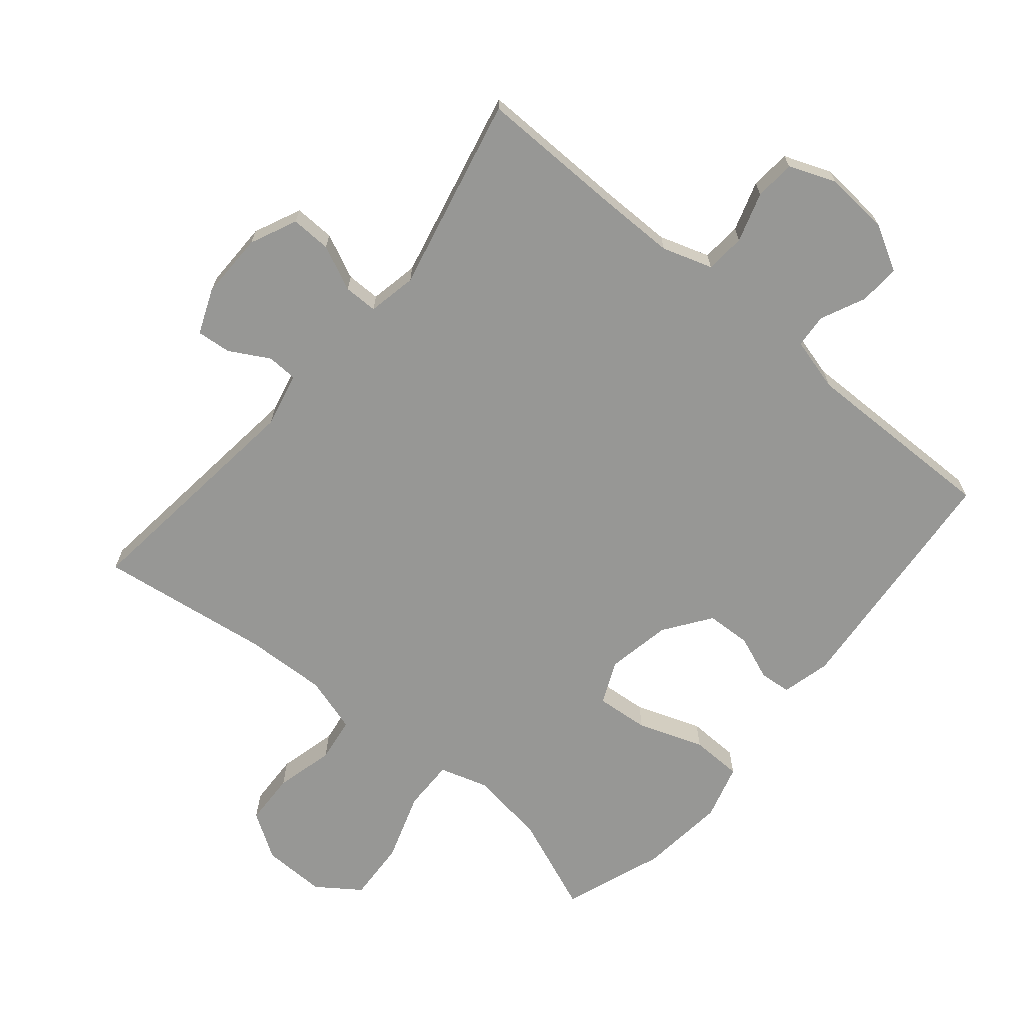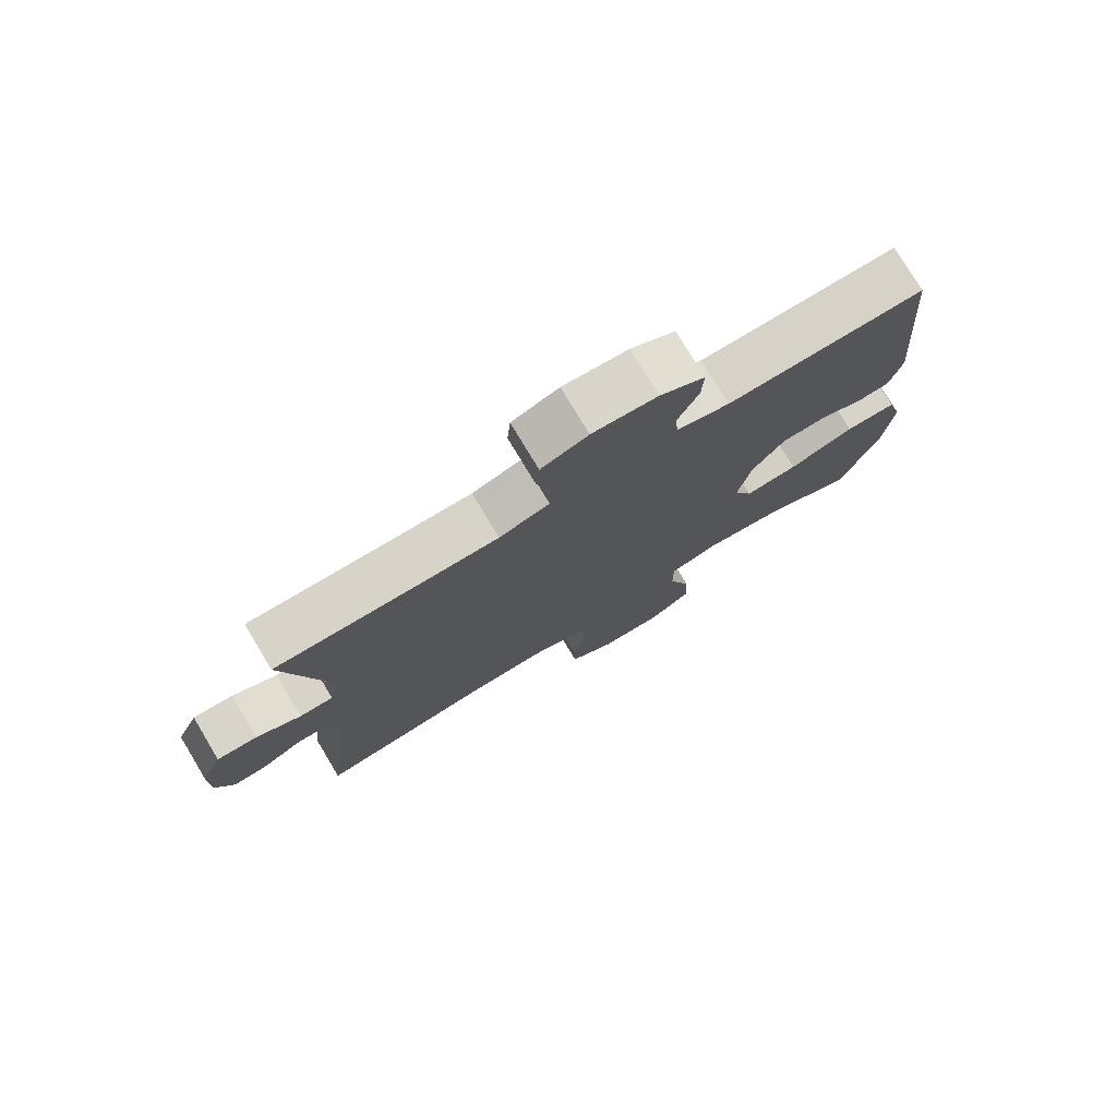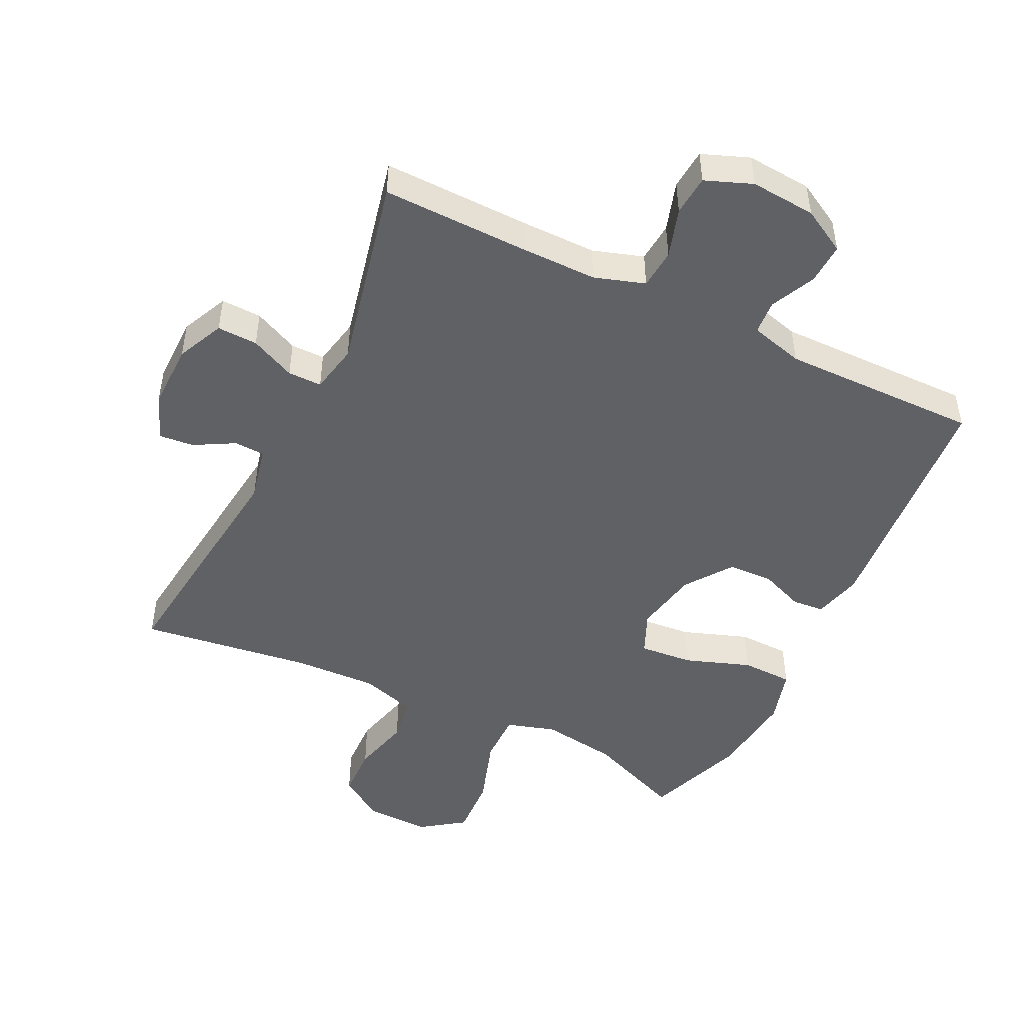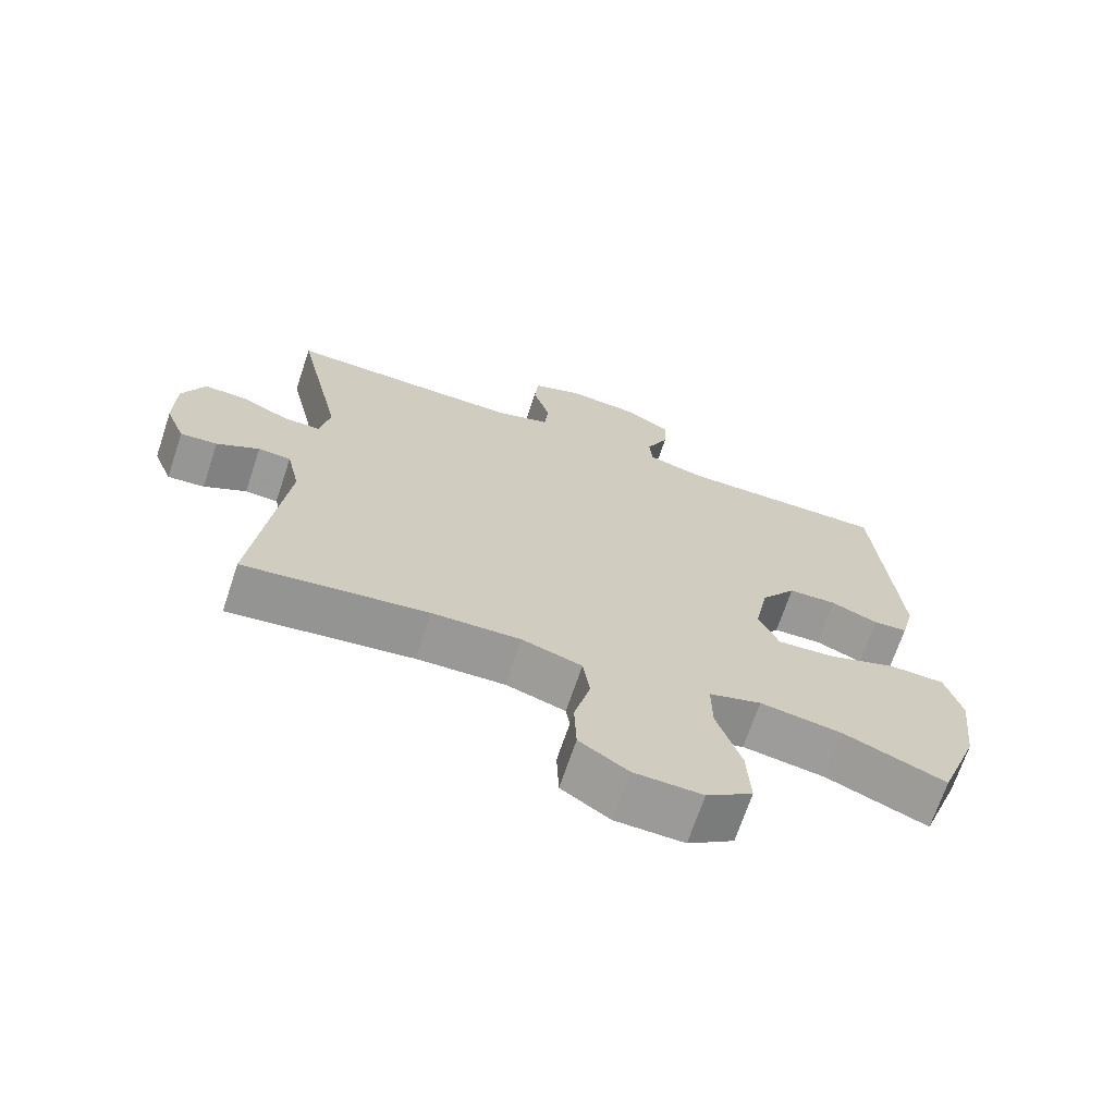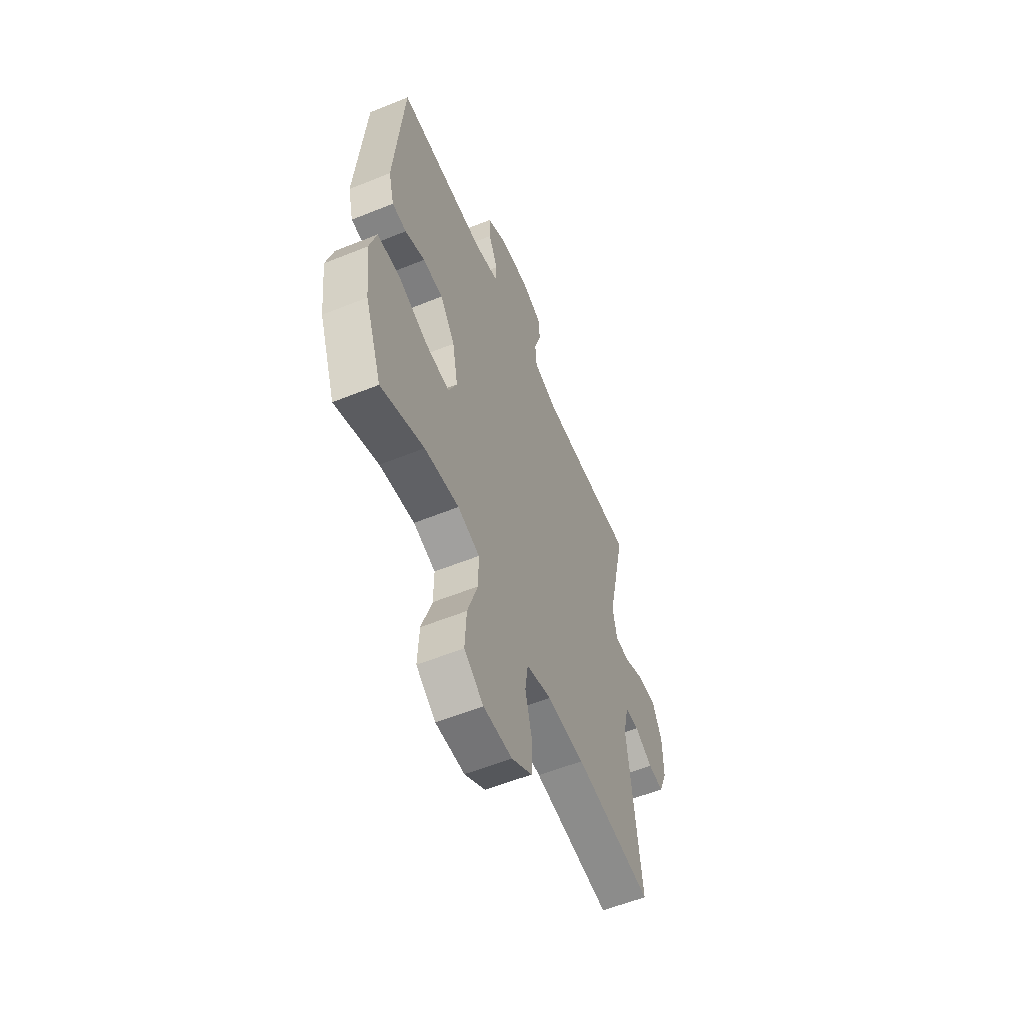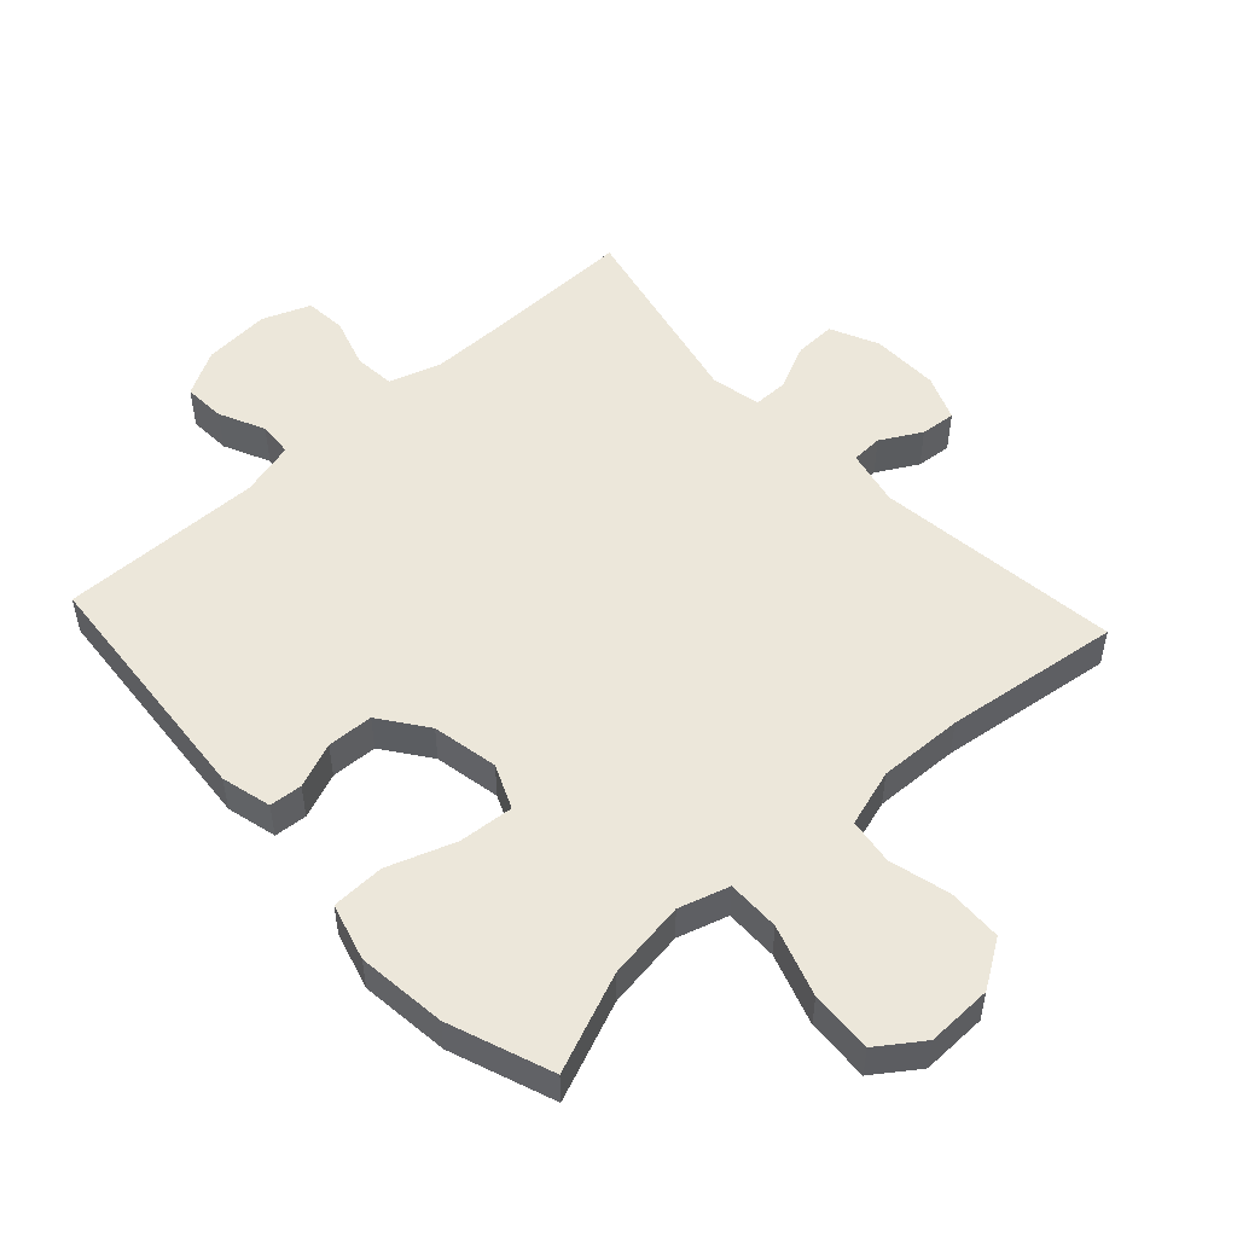
<metadata>
{"format":"obj","ext":"obj","renderer":"f3d","projection":"perspective","resolution":1024,"background":"white","views":[{"elev":-68.1,"azim":-39.8,"up":"+Y"},{"elev":77.2,"azim":-31.0,"up":"+Z"},{"elev":-48.2,"azim":-26.0,"up":"+Y"},{"elev":-69.1,"azim":-18.5,"up":"+Z"},{"elev":-57.3,"azim":112.8,"up":"+Z"},{"elev":51.6,"azim":137.3,"up":"+Y"}]}
</metadata>
<code>
v -0.5 0.07 0.5
v -0.273 0.07 0.496
v -0.158 0.07 0.496
v -0.081 0.07 0.521
v -0.076 0.07 0.582
v -0.1 0.07 0.658
v -0.095 0.07 0.72
v -0.023 0.07 0.748
v 0.077 0.07 0.74
v 0.145 0.07 0.702
v 0.142 0.07 0.639
v 0.11 0.07 0.57
v 0.114 0.07 0.518
v 0.196 0.07 0.496
v 0.5 0.07 0.5
v 0.532 0.07 0.122
v 0.513 0.07 0.047
v 0.464 0.07 0.043
v 0.396 0.07 0.07
v 0.327 0.07 0.067
v 0.276 0.07 -0.004
v 0.257 0.07 -0.103
v 0.286 0.07 -0.169
v 0.368 0.07 -0.162
v 0.469 0.07 -0.126
v 0.548 0.07 -0.128
v 0.572 0.07 -0.213
v 0.557 0.07 -0.346
v 0.5 0.07 -0.5
v 0.353 0.07 -0.441
v 0.235 0.07 -0.424
v 0.16 0.07 -0.447
v 0.161 0.07 -0.526
v 0.196 0.07 -0.632
v 0.201 0.07 -0.725
v 0.135 0.07 -0.772
v 0.037 0.07 -0.77
v -0.033 0.07 -0.725
v -0.036 0.07 -0.644
v -0.013 0.07 -0.554
v -0.023 0.07 -0.485
v -0.109 0.07 -0.459
v -0.236 0.07 -0.464
v -0.5 0.07 -0.5
v -0.457 0.07 -0.131
v -0.476 0.07 -0.047
v -0.523 0.07 -0.045
v -0.584 0.07 -0.079
v -0.637 0.07 -0.084
v -0.665 0.07 -0.015
v -0.664 0.07 0.087
v -0.631 0.07 0.159
v -0.569 0.07 0.157
v -0.5 0.07 0.125
v -0.448 0.07 0.125
v -0.433 0.07 0.2
v -0.5 0 0.5
v -0.273 0 0.496
v -0.158 0 0.496
v -0.081 0 0.521
v -0.076 0 0.582
v -0.1 0 0.658
v -0.095 0 0.72
v -0.023 0 0.748
v 0.077 0 0.74
v 0.145 0 0.702
v 0.142 0 0.639
v 0.11 0 0.57
v 0.114 0 0.518
v 0.196 0 0.496
v 0.5 0 0.5
v 0.532 0 0.122
v 0.513 0 0.047
v 0.464 0 0.043
v 0.396 0 0.07
v 0.327 0 0.067
v 0.276 0 -0.004
v 0.257 0 -0.103
v 0.286 0 -0.169
v 0.368 0 -0.162
v 0.469 0 -0.126
v 0.548 0 -0.128
v 0.572 0 -0.213
v 0.557 0 -0.346
v 0.5 0 -0.5
v 0.353 0 -0.441
v 0.235 0 -0.424
v 0.16 0 -0.447
v 0.161 0 -0.526
v 0.196 0 -0.632
v 0.201 0 -0.725
v 0.135 0 -0.772
v 0.037 0 -0.77
v -0.033 0 -0.725
v -0.036 0 -0.644
v -0.013 0 -0.554
v -0.023 0 -0.485
v -0.109 0 -0.459
v -0.236 0 -0.464
v -0.5 0 -0.5
v -0.457 0 -0.131
v -0.476 0 -0.047
v -0.523 0 -0.045
v -0.584 0 -0.079
v -0.637 0 -0.084
v -0.665 0 -0.015
v -0.664 0 0.087
v -0.631 0 0.159
v -0.569 0 0.157
v -0.5 0 0.125
v -0.448 0 0.125
v -0.433 0 0.2
f 51 52 53 54
f 51 54 55
f 50 51 55
f 47 48 49 50
f 46 47 50 55
f 45 46 55 56
f 43 44 45
f 42 43 45 56
f 37 38 39 40
f 37 40 41
f 36 37 41
f 33 34 35 36
f 32 33 36 41
f 31 32 41 42
f 27 28 29 30
f 27 30 31
f 24 25 26 27
f 23 24 27 31
f 22 23 31 42
f 16 17 18 19
f 14 15 16 19
f 13 14 19 20
f 9 10 11 12
f 9 12 13
f 8 9 13
f 5 6 7 8
f 4 5 8 13
f 3 4 13 20
f 42 56 1 2
f 21 22 42 2
f 2 3 20 21
f 110 109 108 107
f 111 110 107
f 111 107 106
f 106 105 104 103
f 111 106 103 102
f 112 111 102 101
f 101 100 99
f 112 101 99 98
f 96 95 94 93
f 97 96 93
f 97 93 92
f 92 91 90 89
f 97 92 89 88
f 98 97 88 87
f 86 85 84 83
f 87 86 83
f 83 82 81 80
f 87 83 80 79
f 98 87 79 78
f 75 74 73 72
f 75 72 71 70
f 76 75 70 69
f 68 67 66 65
f 69 68 65
f 69 65 64
f 64 63 62 61
f 69 64 61 60
f 76 69 60 59
f 58 57 112 98
f 58 98 78 77
f 77 76 59 58
f 1 57 58 2
f 2 58 59 3
f 3 59 60 4
f 4 60 61 5
f 5 61 62 6
f 6 62 63 7
f 7 63 64 8
f 8 64 65 9
f 9 65 66 10
f 10 66 67 11
f 11 67 68 12
f 12 68 69 13
f 13 69 70 14
f 14 70 71 15
f 15 71 72 16
f 16 72 73 17
f 17 73 74 18
f 18 74 75 19
f 19 75 76 20
f 20 76 77 21
f 21 77 78 22
f 22 78 79 23
f 23 79 80 24
f 24 80 81 25
f 25 81 82 26
f 26 82 83 27
f 27 83 84 28
f 28 84 85 29
f 29 85 86 30
f 30 86 87 31
f 31 87 88 32
f 32 88 89 33
f 33 89 90 34
f 34 90 91 35
f 35 91 92 36
f 36 92 93 37
f 37 93 94 38
f 38 94 95 39
f 39 95 96 40
f 40 96 97 41
f 41 97 98 42
f 42 98 99 43
f 43 99 100 44
f 44 100 101 45
f 45 101 102 46
f 46 102 103 47
f 47 103 104 48
f 48 104 105 49
f 49 105 106 50
f 50 106 107 51
f 51 107 108 52
f 52 108 109 53
f 53 109 110 54
f 54 110 111 55
f 55 111 112 56
f 56 112 57 1

</code>
